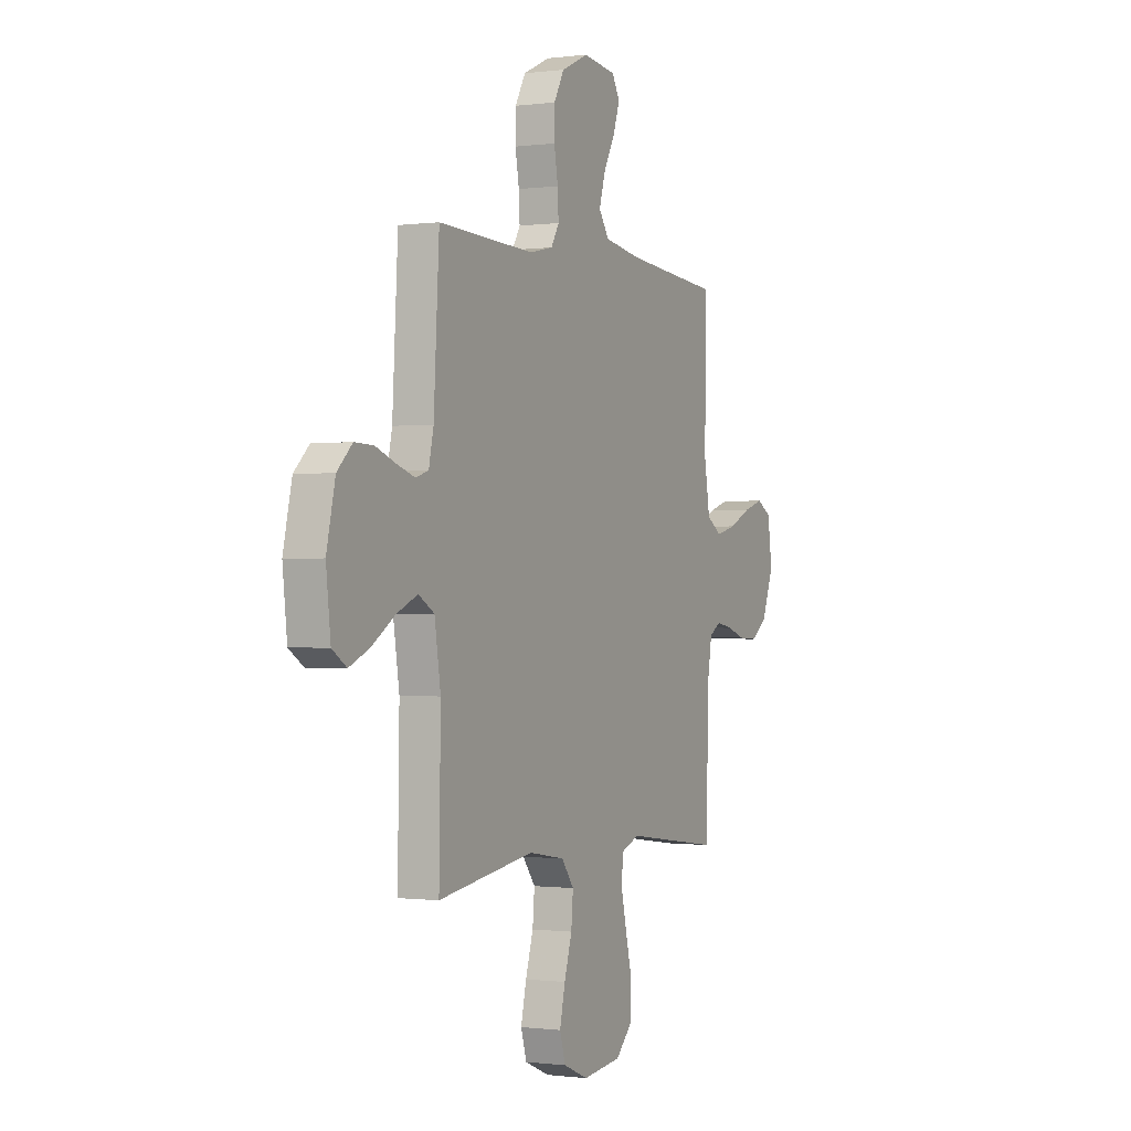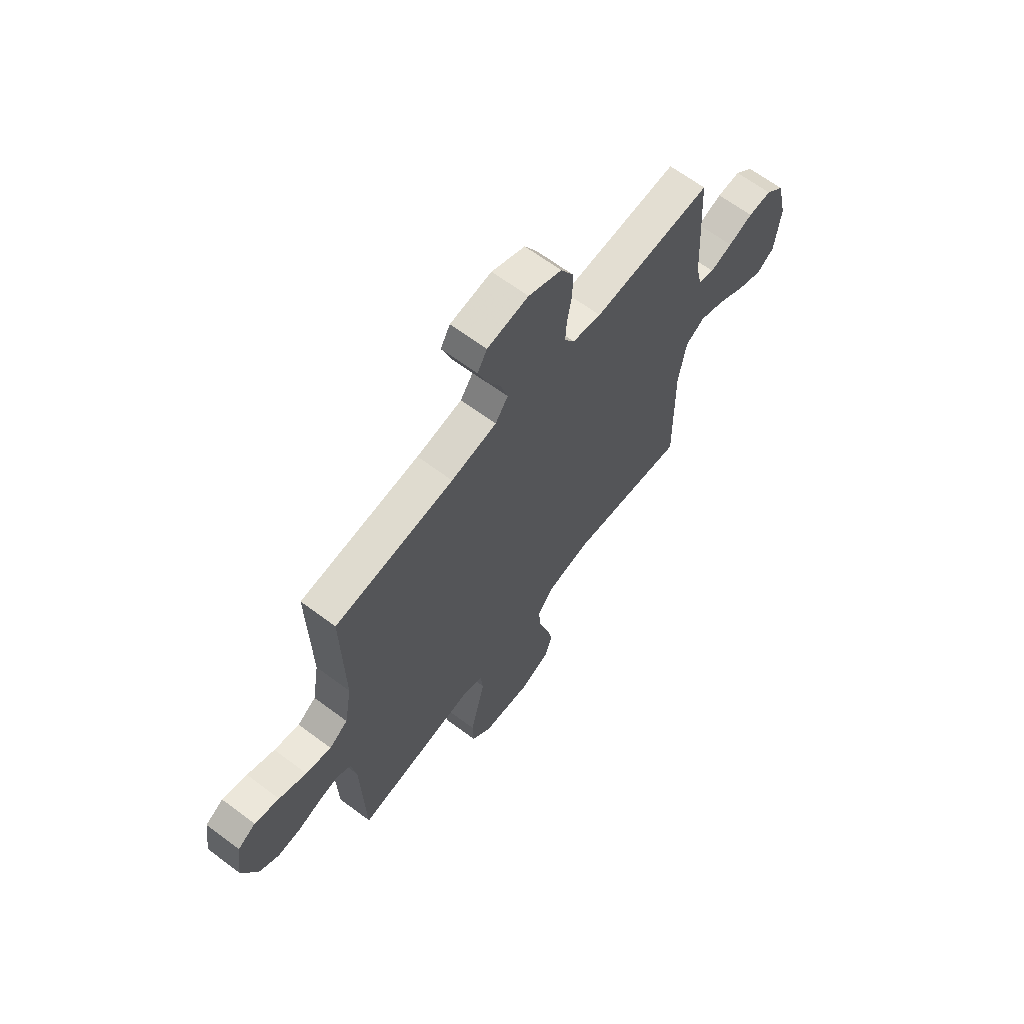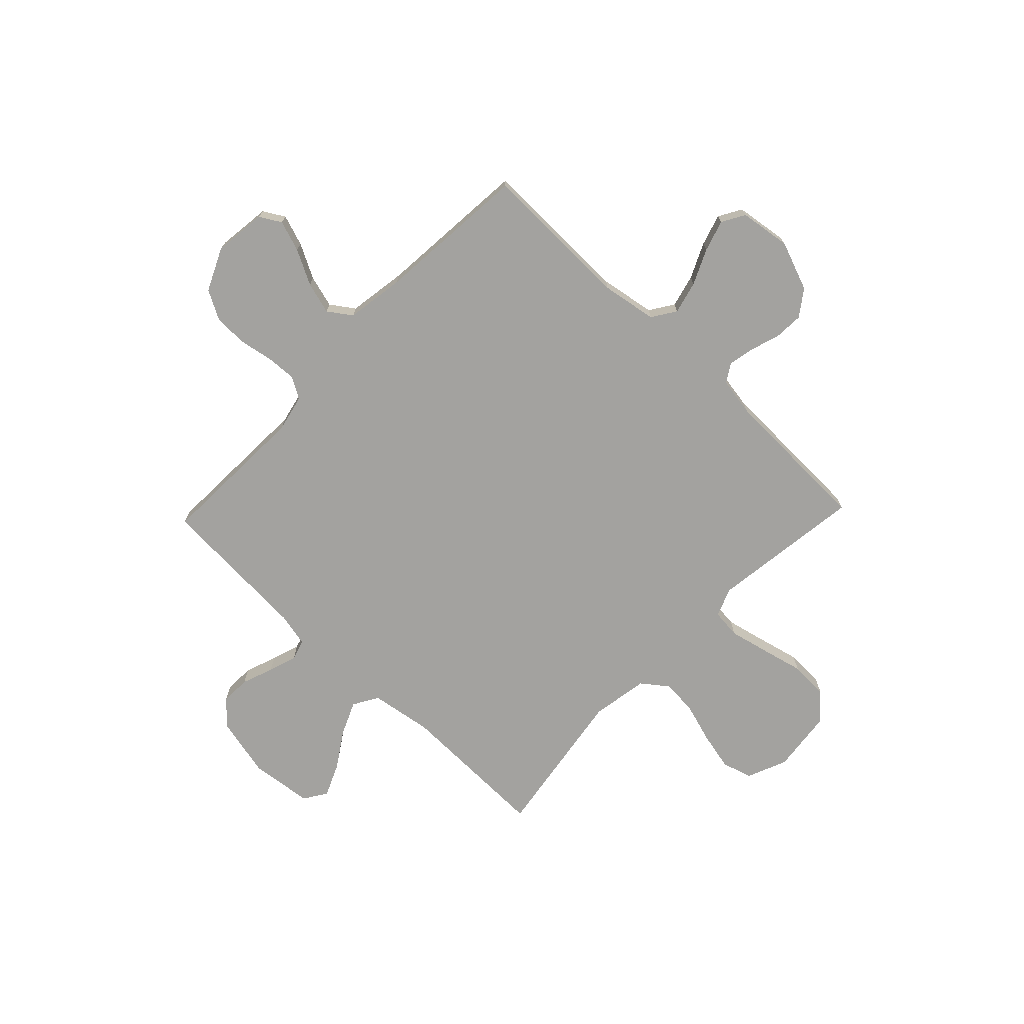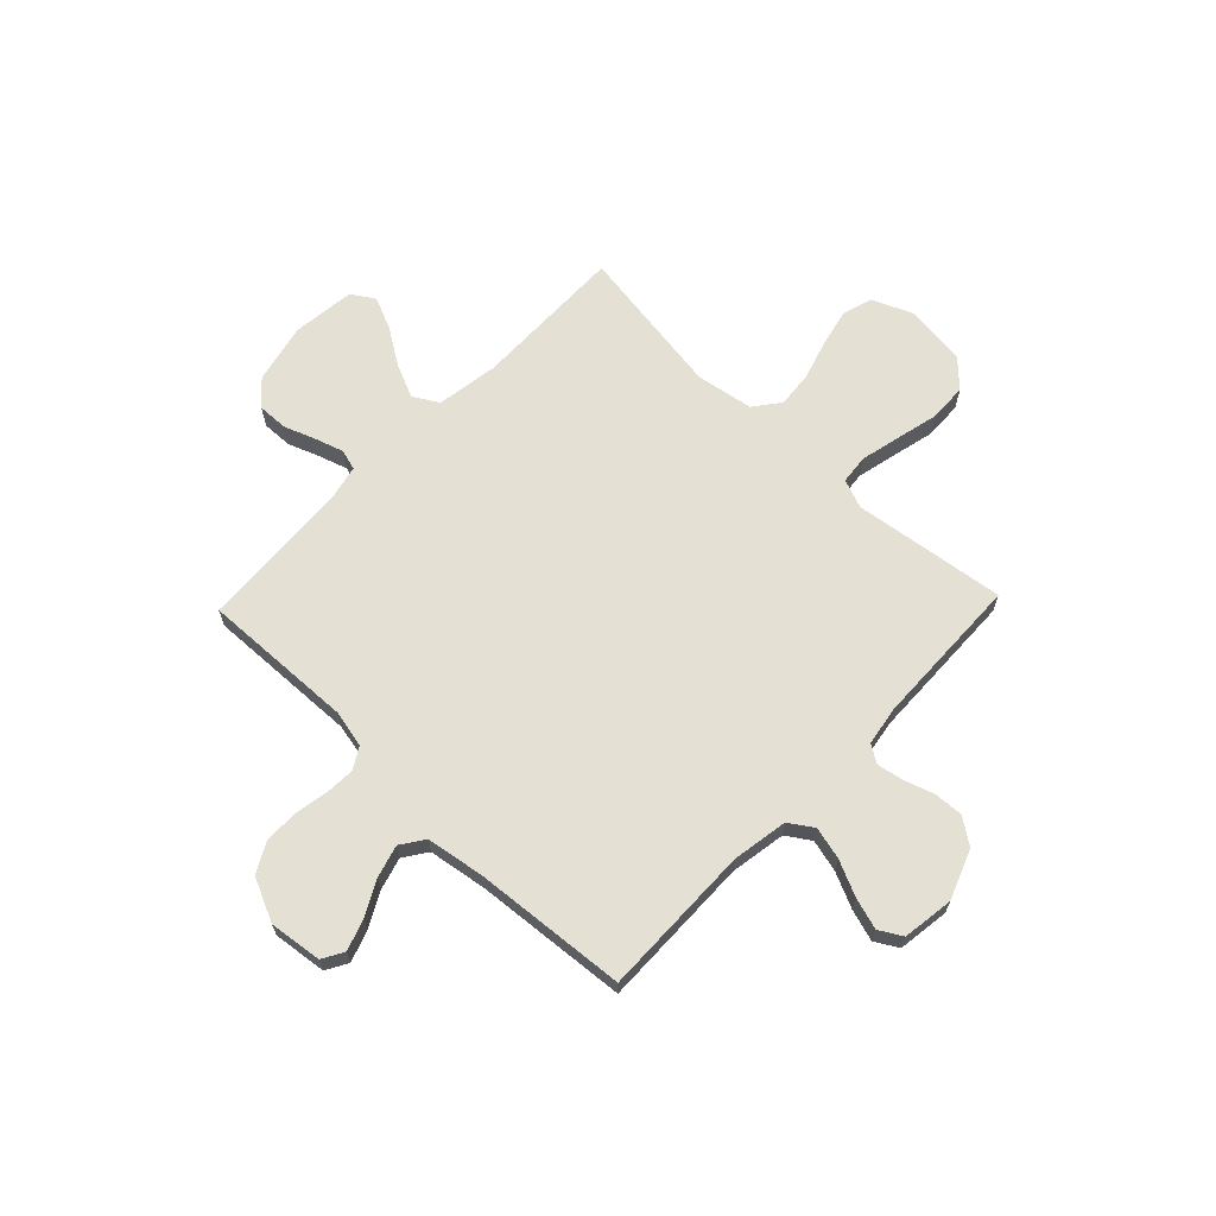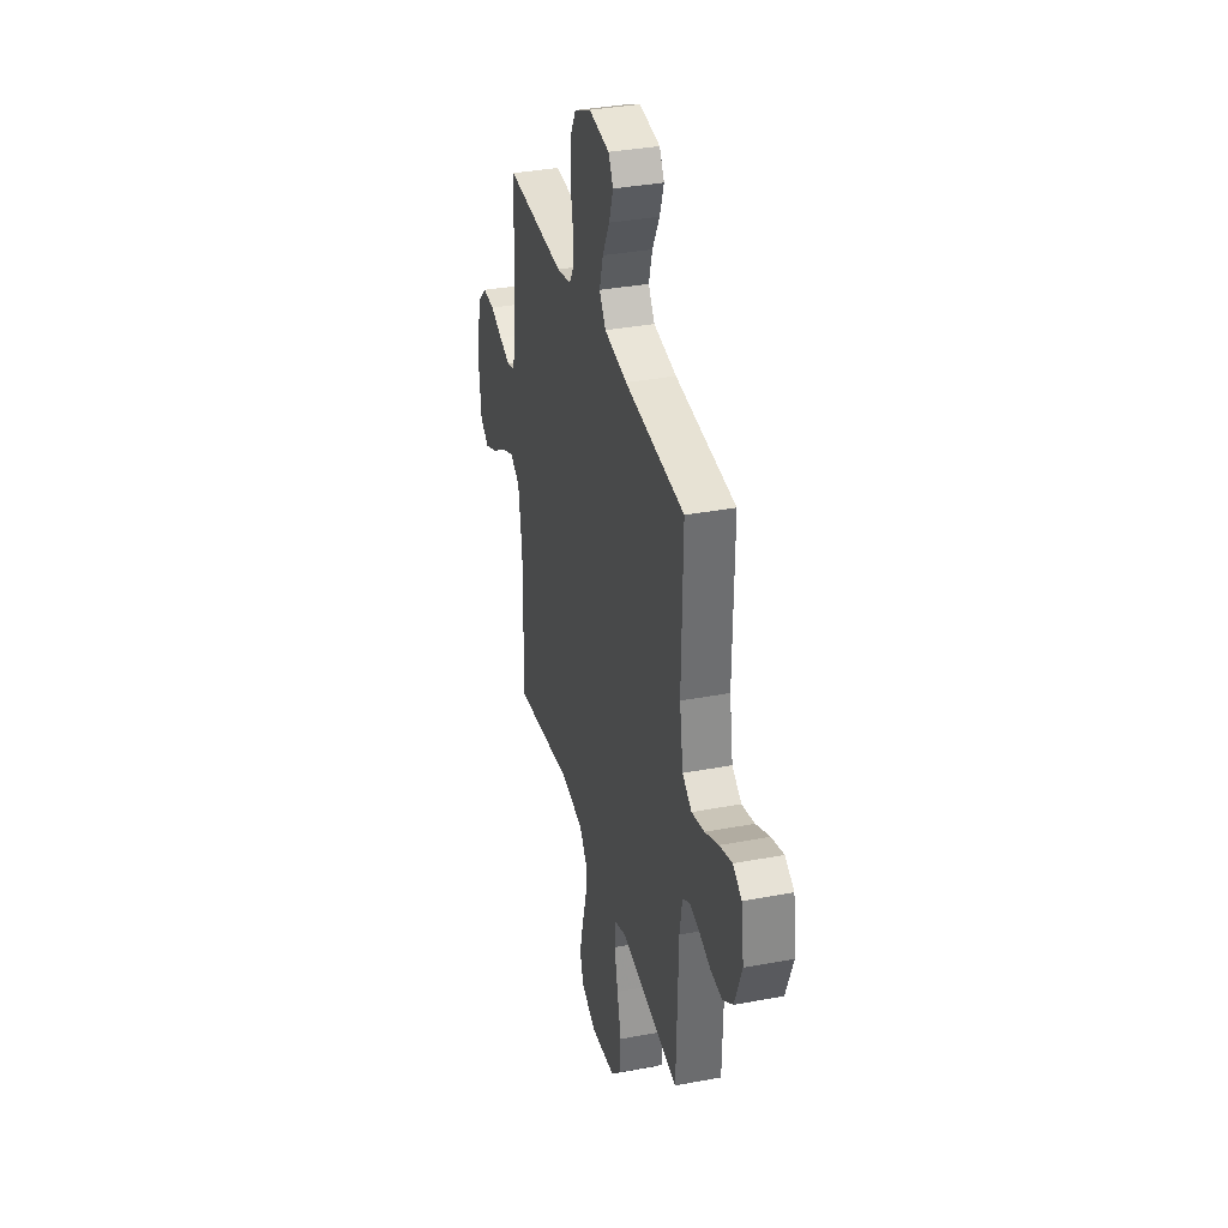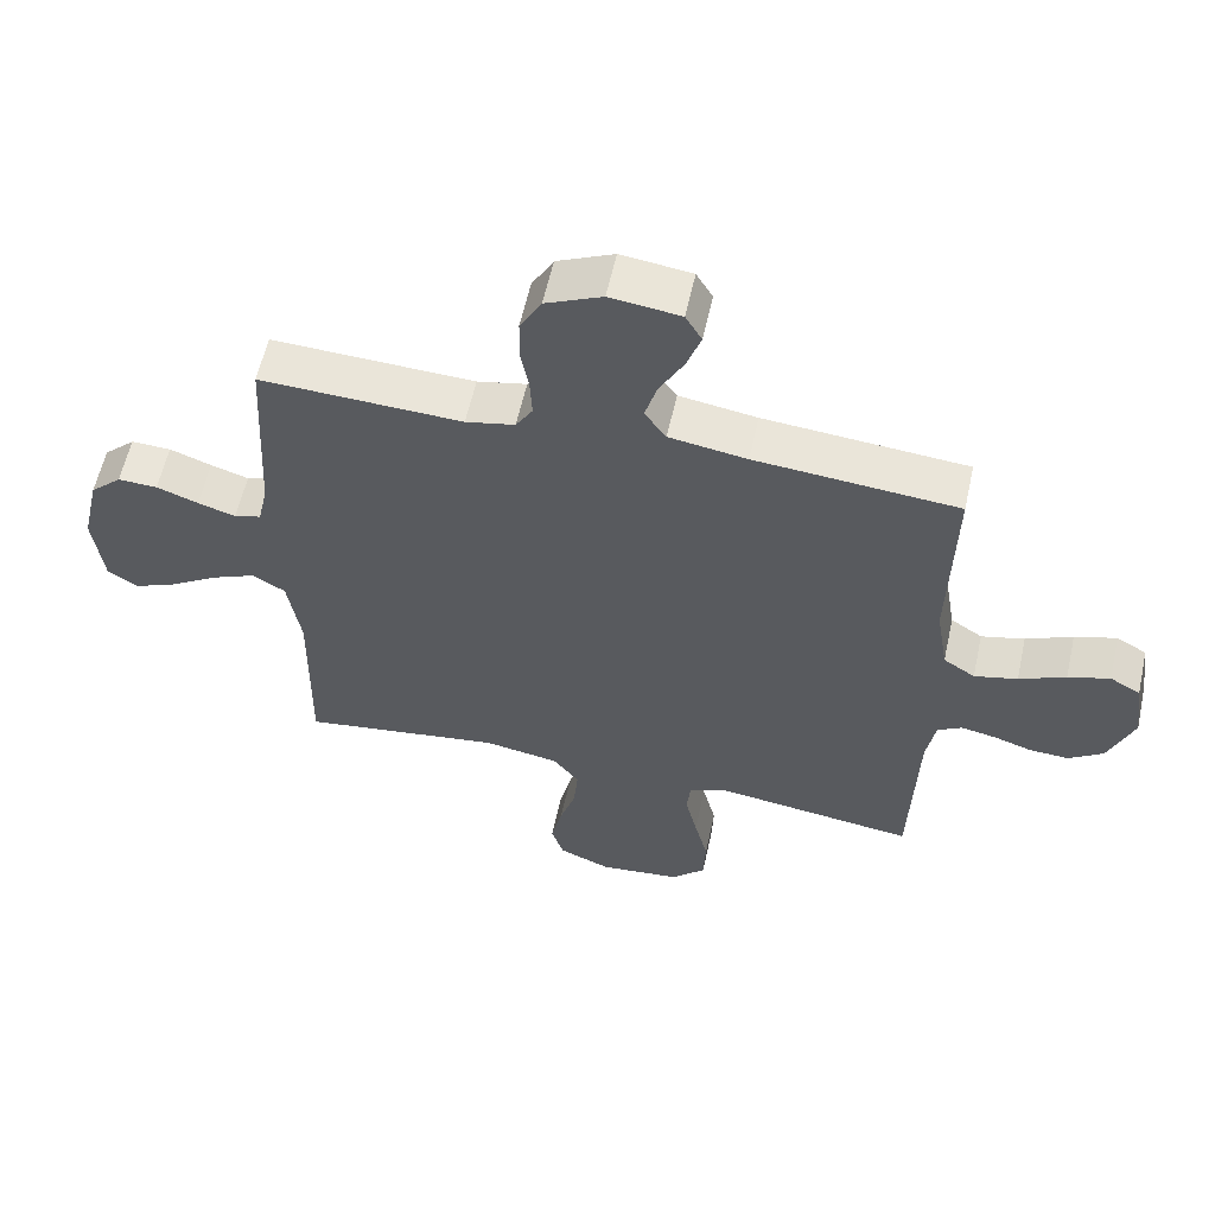
<metadata>
{"format":"obj","ext":"obj","renderer":"f3d","projection":"perspective","resolution":1024,"background":"white","views":[{"elev":-0.6,"azim":-63.9,"up":"+Z"},{"elev":65.5,"azim":126.9,"up":"+Z"},{"elev":-72.5,"azim":46.3,"up":"+Y"},{"elev":66.0,"azim":43.8,"up":"+Y"},{"elev":34.9,"azim":75.8,"up":"+Z"},{"elev":59.3,"azim":12.4,"up":"+Z"}]}
</metadata>
<code>
v -0.5 0.07 0.5
v -0.2 0.07 0.489
v -0.127 0.07 0.505
v -0.102 0.07 0.547
v -0.105 0.07 0.606
v -0.117 0.07 0.673
v -0.116 0.07 0.739
v -0.084 0.07 0.797
v 0 0.07 0.836
v 0.104 0.07 0.823
v 0.128 0.07 0.781
v 0.107 0.07 0.72
v 0.071 0.07 0.652
v 0.053 0.07 0.589
v 0.085 0.07 0.543
v 0.2 0.07 0.525
v 0.5 0.07 0.5
v 0.494 0.07 0.2
v 0.512 0.07 0.091
v 0.559 0.07 0.06
v 0.623 0.07 0.076
v 0.692 0.07 0.108
v 0.754 0.07 0.127
v 0.799 0.07 0.101
v 0.813 0.07 0
v 0.776 0.07 -0.097
v 0.725 0.07 -0.133
v 0.667 0.07 -0.13
v 0.609 0.07 -0.111
v 0.558 0.07 -0.101
v 0.522 0.07 -0.123
v 0.509 0.07 -0.2
v 0.5 0.07 -0.5
v 0.2 0.07 -0.46
v 0.144 0.07 -0.482
v 0.138 0.07 -0.539
v 0.156 0.07 -0.617
v 0.176 0.07 -0.7
v 0.173 0.07 -0.775
v 0.122 0.07 -0.826
v 0 0.07 -0.84
v -0.078 0.07 -0.807
v -0.096 0.07 -0.748
v -0.079 0.07 -0.673
v -0.055 0.07 -0.595
v -0.049 0.07 -0.525
v -0.088 0.07 -0.474
v -0.2 0.07 -0.455
v -0.5 0.07 -0.5
v -0.495 0.07 -0.2
v -0.514 0.07 -0.078
v -0.563 0.07 -0.049
v -0.629 0.07 -0.078
v -0.7 0.07 -0.124
v -0.764 0.07 -0.152
v -0.809 0.07 -0.123
v -0.823 0.07 0
v -0.796 0.07 0.118
v -0.749 0.07 0.163
v -0.69 0.07 0.161
v -0.628 0.07 0.138
v -0.572 0.07 0.12
v -0.532 0.07 0.132
v -0.517 0.07 0.2
v -0.5 0 0.5
v -0.2 0 0.489
v -0.127 0 0.505
v -0.102 0 0.547
v -0.105 0 0.606
v -0.117 0 0.673
v -0.116 0 0.739
v -0.084 0 0.797
v 0 0 0.836
v 0.104 0 0.823
v 0.128 0 0.781
v 0.107 0 0.72
v 0.071 0 0.652
v 0.053 0 0.589
v 0.085 0 0.543
v 0.2 0 0.525
v 0.5 0 0.5
v 0.494 0 0.2
v 0.512 0 0.091
v 0.559 0 0.06
v 0.623 0 0.076
v 0.692 0 0.108
v 0.754 0 0.127
v 0.799 0 0.101
v 0.813 0 0
v 0.776 0 -0.097
v 0.725 0 -0.133
v 0.667 0 -0.13
v 0.609 0 -0.111
v 0.558 0 -0.101
v 0.522 0 -0.123
v 0.509 0 -0.2
v 0.5 0 -0.5
v 0.2 0 -0.46
v 0.144 0 -0.482
v 0.138 0 -0.539
v 0.156 0 -0.617
v 0.176 0 -0.7
v 0.173 0 -0.775
v 0.122 0 -0.826
v 0 0 -0.84
v -0.078 0 -0.807
v -0.096 0 -0.748
v -0.079 0 -0.673
v -0.055 0 -0.595
v -0.049 0 -0.525
v -0.088 0 -0.474
v -0.2 0 -0.455
v -0.5 0 -0.5
v -0.495 0 -0.2
v -0.514 0 -0.078
v -0.563 0 -0.049
v -0.629 0 -0.078
v -0.7 0 -0.124
v -0.764 0 -0.152
v -0.809 0 -0.123
v -0.823 0 0
v -0.796 0 0.118
v -0.749 0 0.163
v -0.69 0 0.161
v -0.628 0 0.138
v -0.572 0 0.12
v -0.532 0 0.132
v -0.517 0 0.2
f 58 59 60 61
f 58 61 62
f 57 58 62
f 56 57 62 63
f 53 54 55 56
f 52 53 56 63
f 48 49 50
f 47 48 50 51
f 42 43 44 45
f 40 41 42 45
f 40 45 46
f 37 38 39 40
f 36 37 40 46
f 35 36 46 47
f 32 33 34
f 31 32 34 35
f 26 27 28 29
f 26 29 30
f 25 26 30
f 24 25 30
f 21 22 23 24
f 20 21 24 30
f 19 20 30 31
f 16 17 18
f 15 16 18 19
f 10 11 12 13
f 10 13 14
f 9 10 14
f 8 9 14
f 5 6 7 8
f 4 5 8 14
f 3 4 14 15
f 64 1 2
f 51 52 63 64
f 35 47 51 64
f 19 31 35 64
f 15 19 64
f 2 3 15 64
f 125 124 123 122
f 126 125 122
f 126 122 121
f 127 126 121 120
f 120 119 118 117
f 127 120 117 116
f 114 113 112
f 115 114 112 111
f 109 108 107 106
f 109 106 105 104
f 110 109 104
f 104 103 102 101
f 110 104 101 100
f 111 110 100 99
f 98 97 96
f 99 98 96 95
f 93 92 91 90
f 94 93 90
f 94 90 89
f 94 89 88
f 88 87 86 85
f 94 88 85 84
f 95 94 84 83
f 82 81 80
f 83 82 80 79
f 77 76 75 74
f 78 77 74
f 78 74 73
f 78 73 72
f 72 71 70 69
f 78 72 69 68
f 79 78 68 67
f 66 65 128
f 128 127 116 115
f 128 115 111 99
f 128 99 95 83
f 128 83 79
f 128 79 67 66
f 1 65 66 2
f 2 66 67 3
f 3 67 68 4
f 4 68 69 5
f 5 69 70 6
f 6 70 71 7
f 7 71 72 8
f 8 72 73 9
f 9 73 74 10
f 10 74 75 11
f 11 75 76 12
f 12 76 77 13
f 13 77 78 14
f 14 78 79 15
f 15 79 80 16
f 16 80 81 17
f 17 81 82 18
f 18 82 83 19
f 19 83 84 20
f 20 84 85 21
f 21 85 86 22
f 22 86 87 23
f 23 87 88 24
f 24 88 89 25
f 25 89 90 26
f 26 90 91 27
f 27 91 92 28
f 28 92 93 29
f 29 93 94 30
f 30 94 95 31
f 31 95 96 32
f 32 96 97 33
f 33 97 98 34
f 34 98 99 35
f 35 99 100 36
f 36 100 101 37
f 37 101 102 38
f 38 102 103 39
f 39 103 104 40
f 40 104 105 41
f 41 105 106 42
f 42 106 107 43
f 43 107 108 44
f 44 108 109 45
f 45 109 110 46
f 46 110 111 47
f 47 111 112 48
f 48 112 113 49
f 49 113 114 50
f 50 114 115 51
f 51 115 116 52
f 52 116 117 53
f 53 117 118 54
f 54 118 119 55
f 55 119 120 56
f 56 120 121 57
f 57 121 122 58
f 58 122 123 59
f 59 123 124 60
f 60 124 125 61
f 61 125 126 62
f 62 126 127 63
f 63 127 128 64
f 64 128 65 1

</code>
